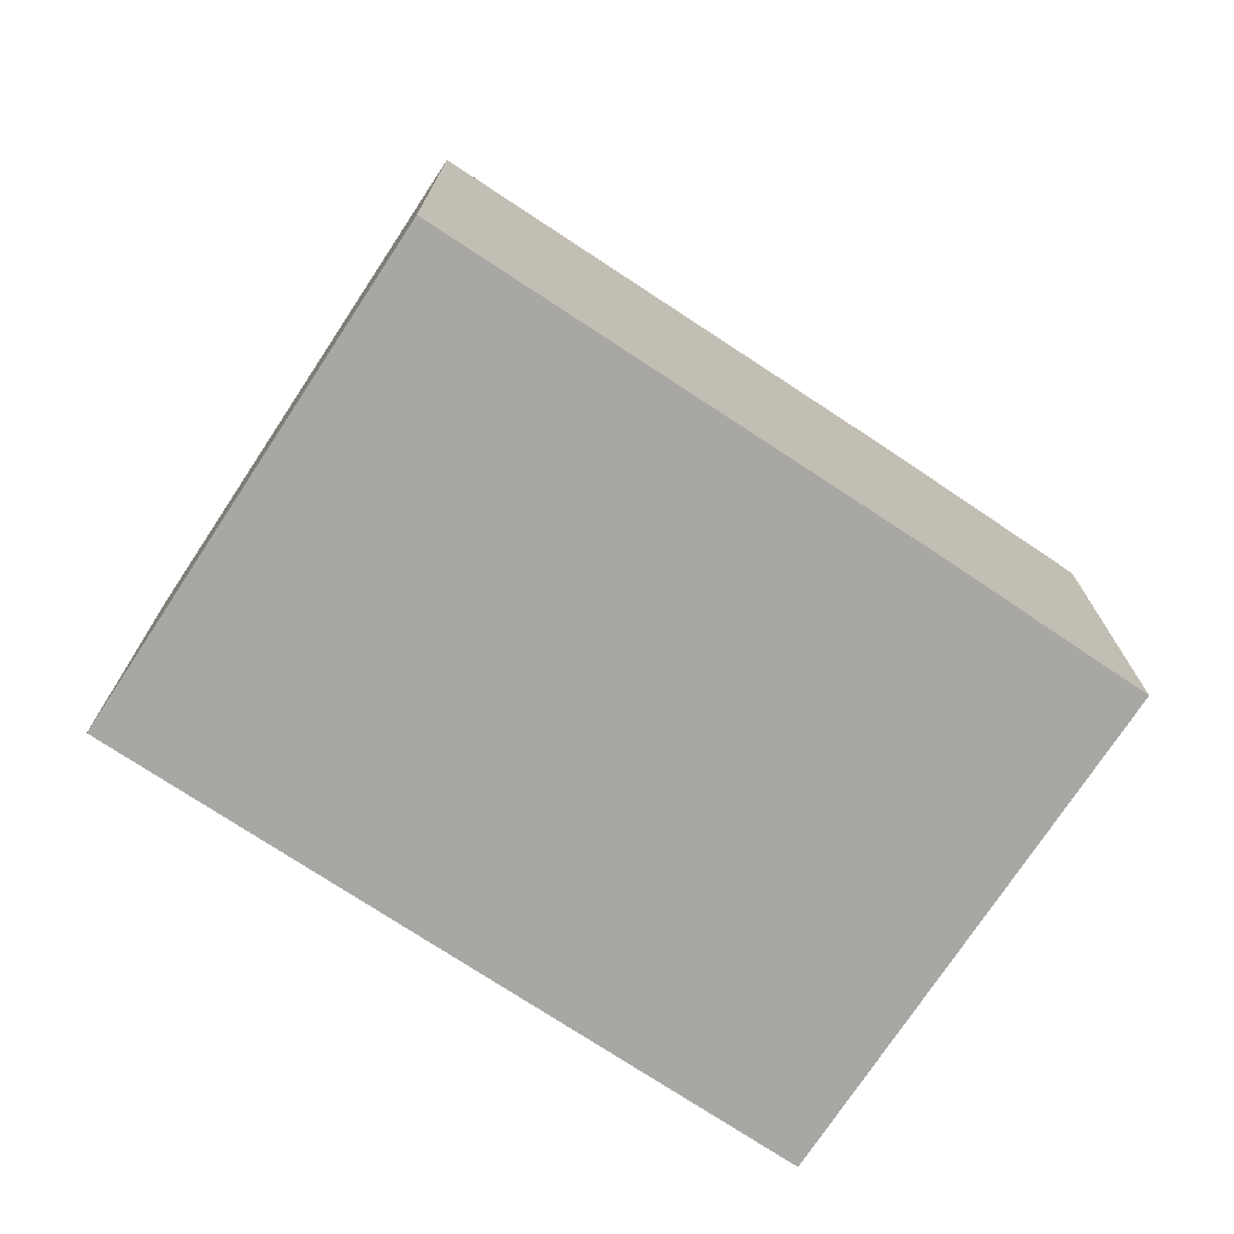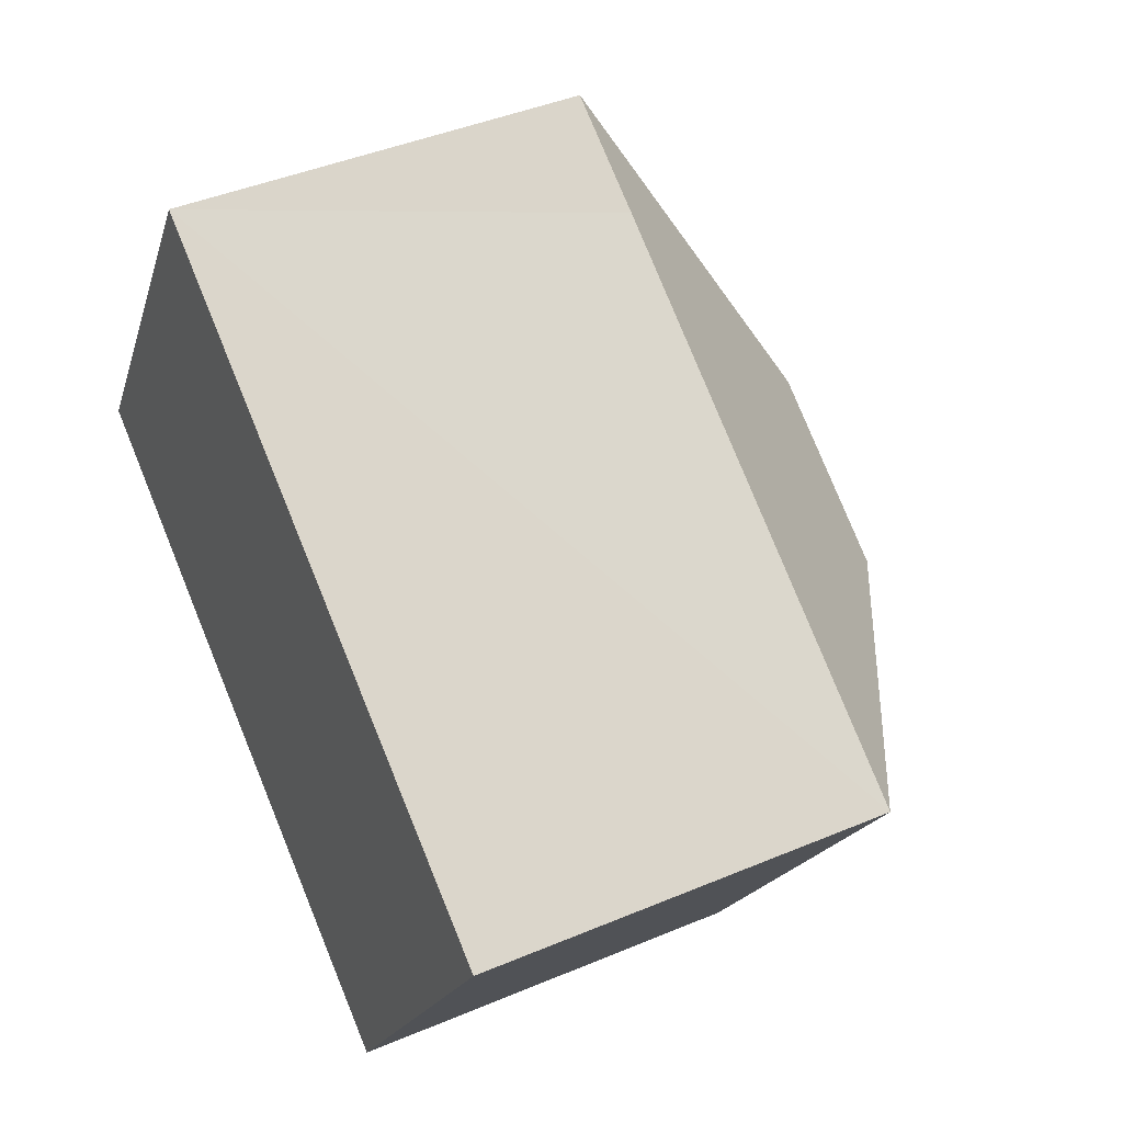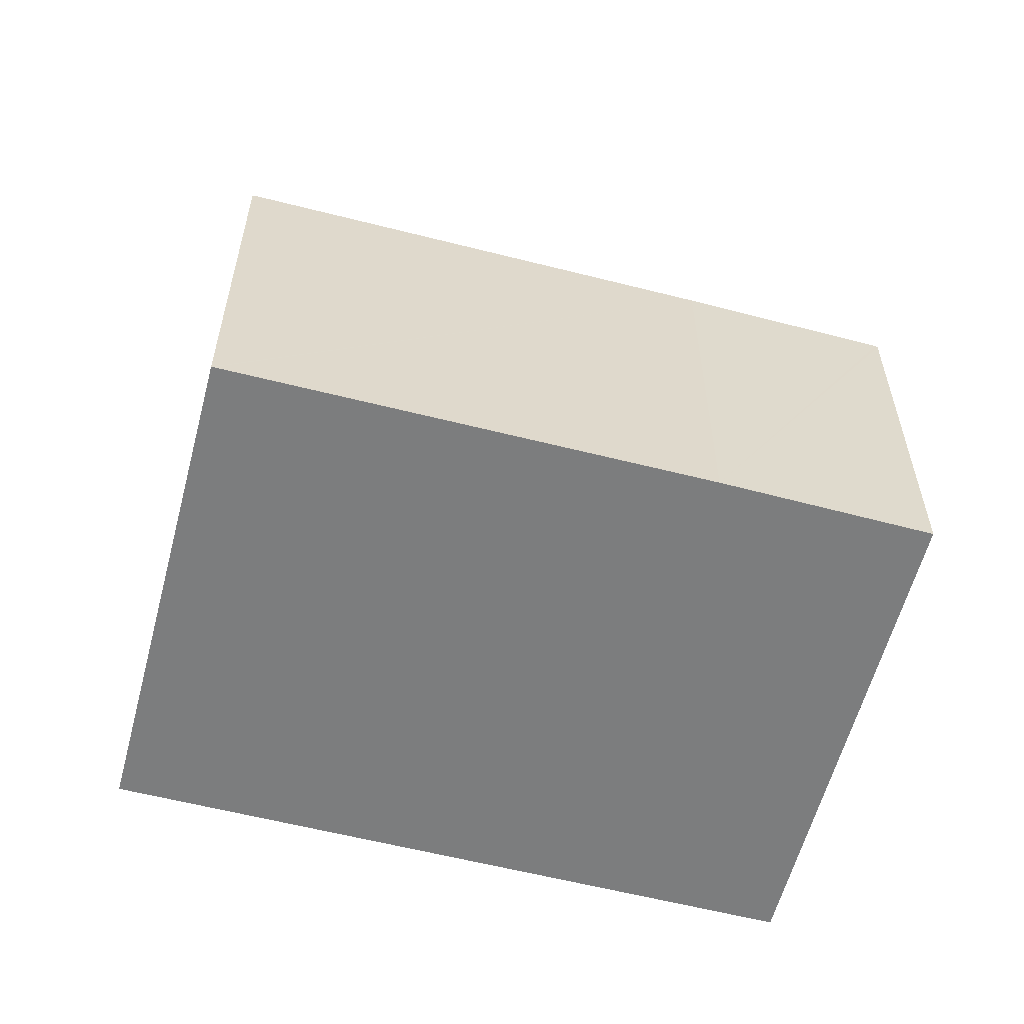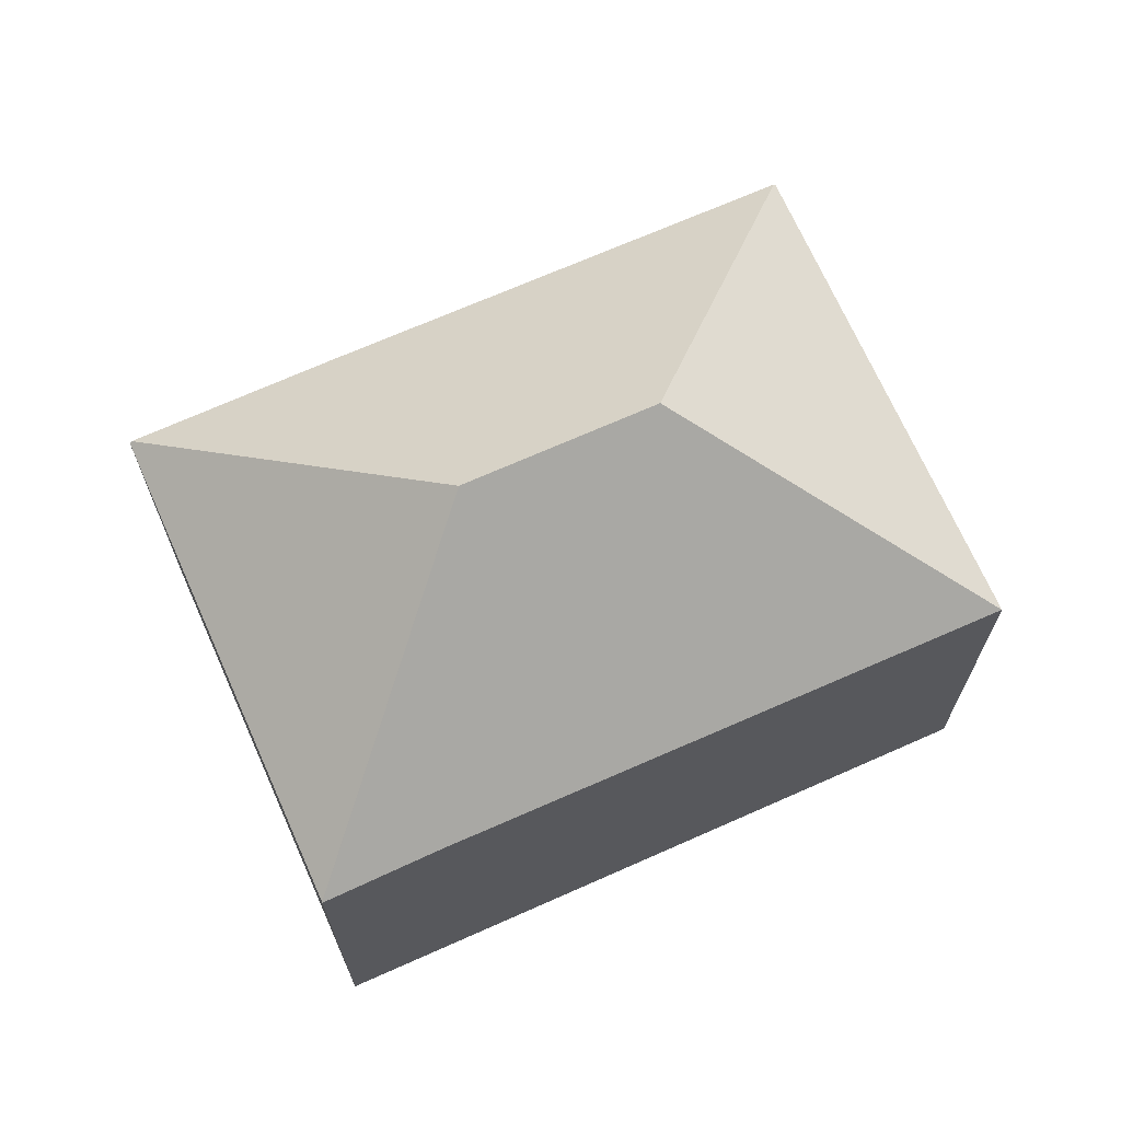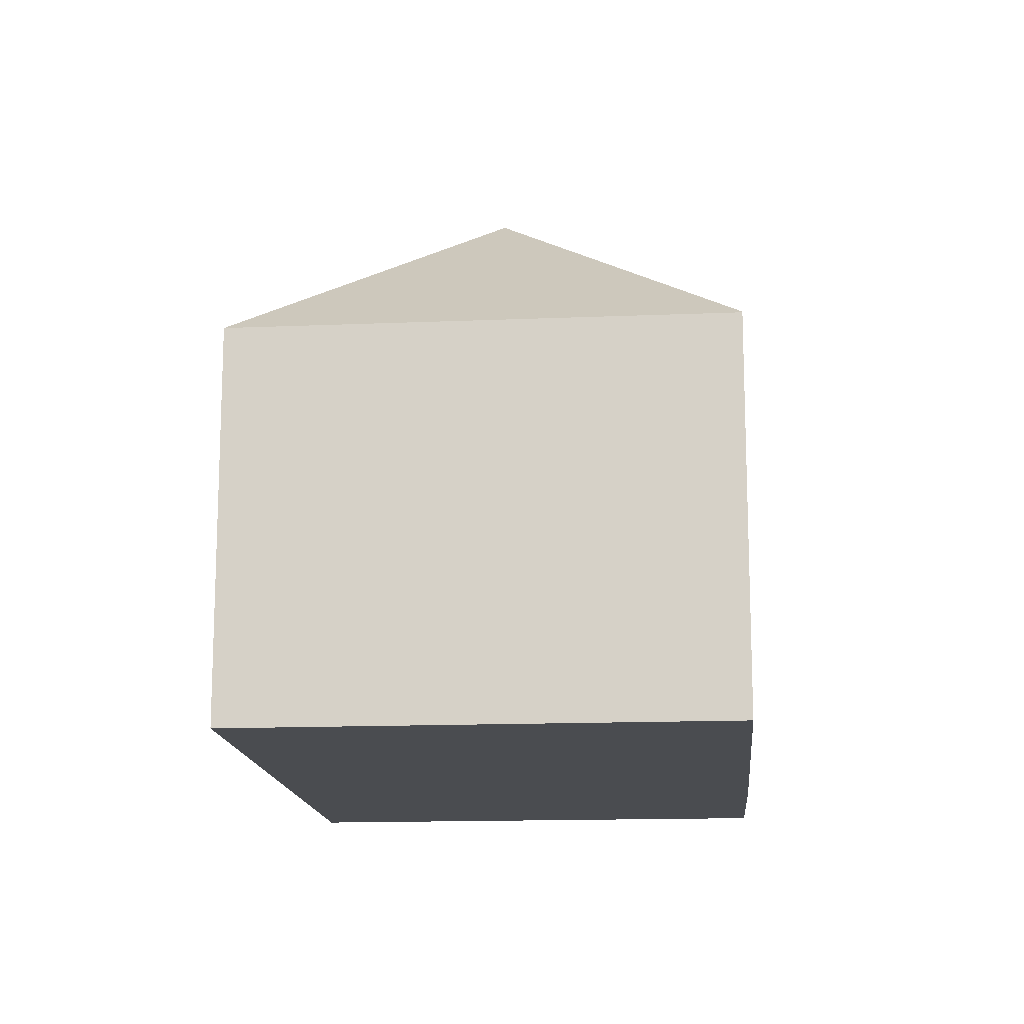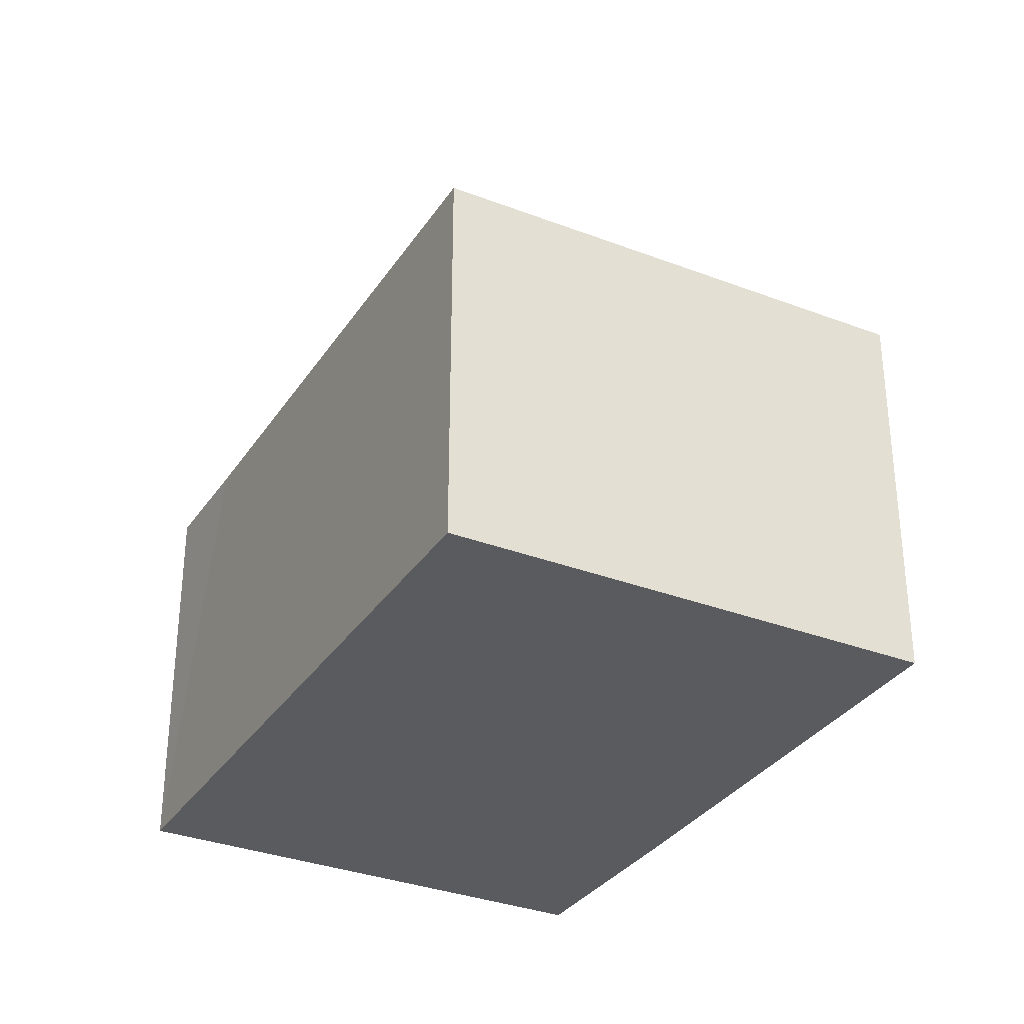
<metadata>
{"format":"obj","ext":"obj","renderer":"f3d","projection":"perspective","resolution":1024,"background":"white","views":[{"elev":-74.6,"azim":178.9,"up":"+Y"},{"elev":43.0,"azim":63.4,"up":"+Z"},{"elev":-59.0,"azim":-162.4,"up":"+Y"},{"elev":69.4,"azim":8.4,"up":"+Y"},{"elev":-14.8,"azim":127.3,"up":"+Y"},{"elev":-32.6,"azim":94.2,"up":"+Y"}]}
</metadata>
<code>
v  12.56 14.42 -0.733
v  9.045 9.67 8.752
v  21.05 9.627 1.183
v  8.477 14.42 1.861
v  6.577 9.64 10.37
v  6.569 9.652 10.35
v  14.46 9.671 -9.193
v  14.5 9.635 -9.218
v  4.407 9.635 -2.858
v  0.05 9.671 -0.032
v  0 9.625 5.894e-16
v  6.28 9.651 9.899
v  0 0 0
v  6.28 -6.061e-16 9.899
v  6.577 -6.348e-16 10.37
v  6.569 -6.34e-16 10.35
v  21.05 -7.244e-17 1.183
v  9.045 -5.359e-16 8.752
v  14.5 5.644e-16 -9.218
v  14.46 5.629e-16 -9.193
v  4.407 1.75e-16 -2.858
v  0.05 1.959e-18 -0.032
g defaultobject
f 1 2 3
f 2 1 4
f 2 4 5
f 5 4 6
f 7 3 8
f 3 7 1
f 4 9 10
f 9 4 7
f 7 4 1
f 11 4 10
f 4 11 12
f 4 12 6
f 13 12 11
f 12 13 14
f 12 14 6
f 6 14 5
f 5 14 15
f 15 14 16
f 15 2 5
f 2 15 3
f 3 15 17
f 17 15 18
f 3 19 8
f 19 3 17
f 19 7 8
f 7 19 9
f 9 19 20
f 9 20 21
f 9 21 10
f 10 21 11
f 11 21 22
f 11 22 13
f 17 20 19
f 20 17 18
f 20 18 21
f 21 18 22
f 22 18 16
f 16 18 15
f 16 13 22
f 13 16 14

</code>
